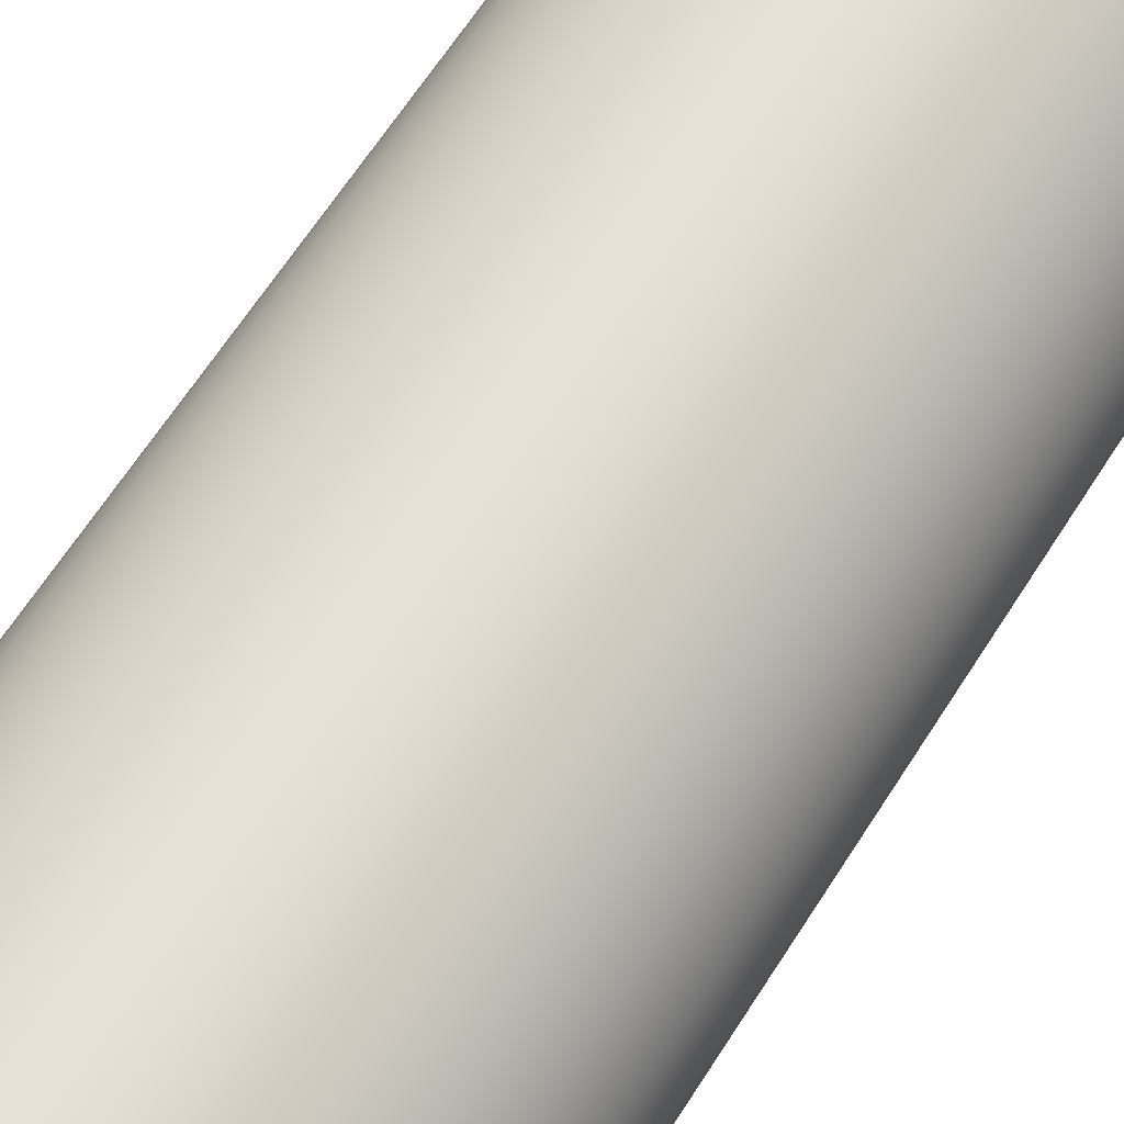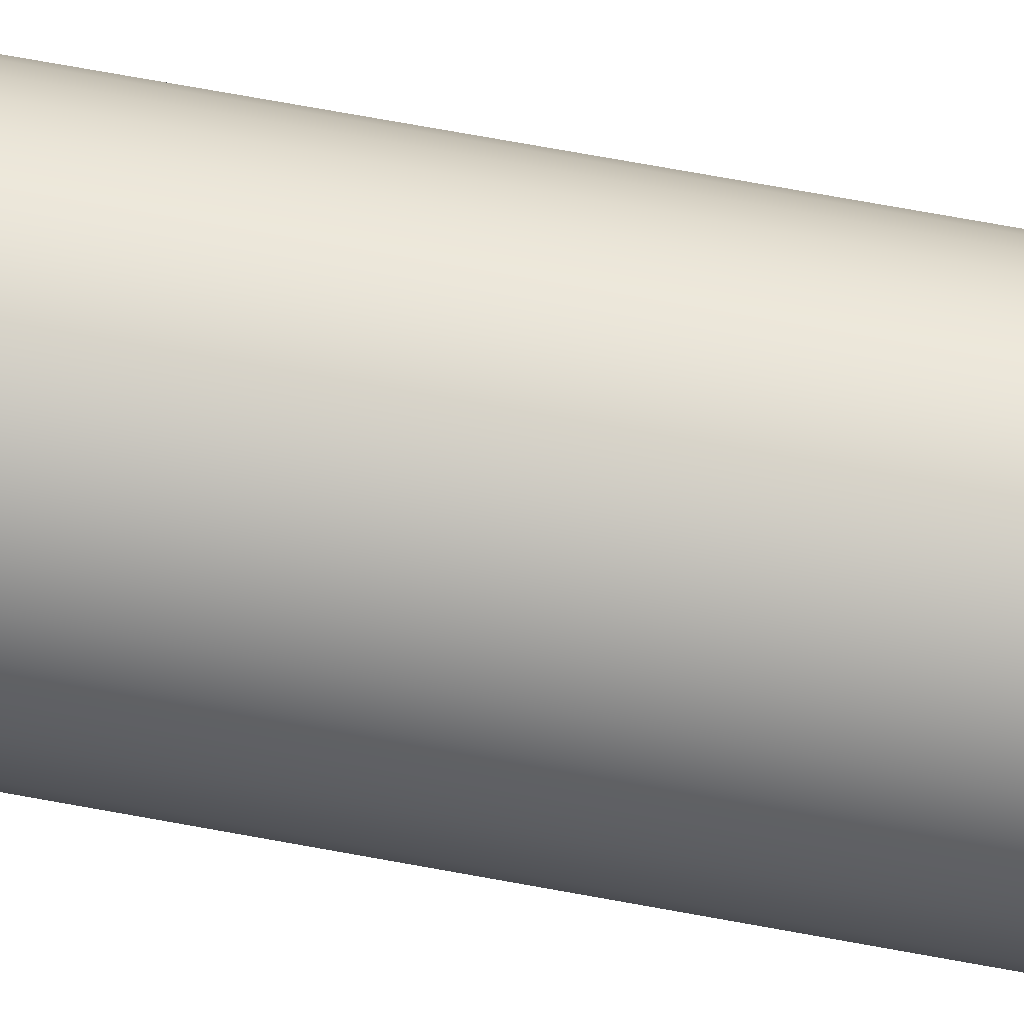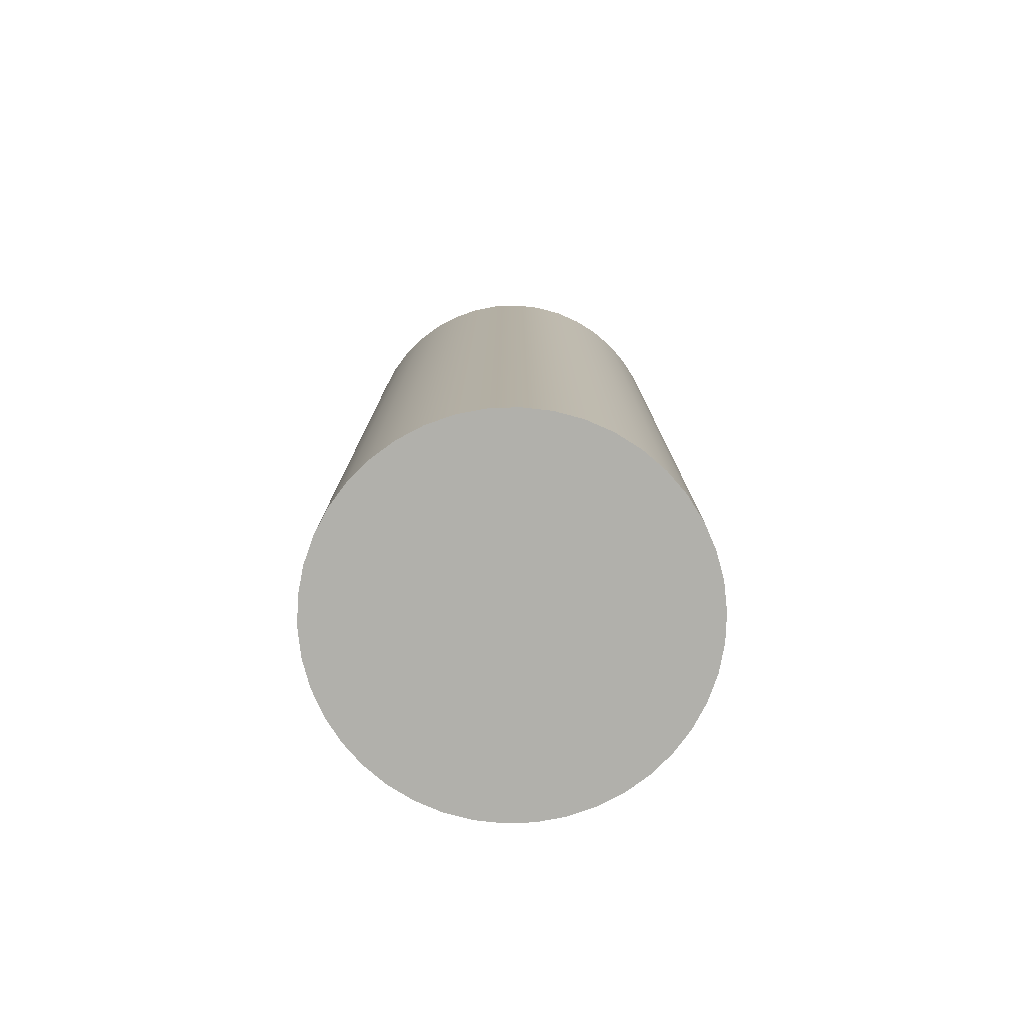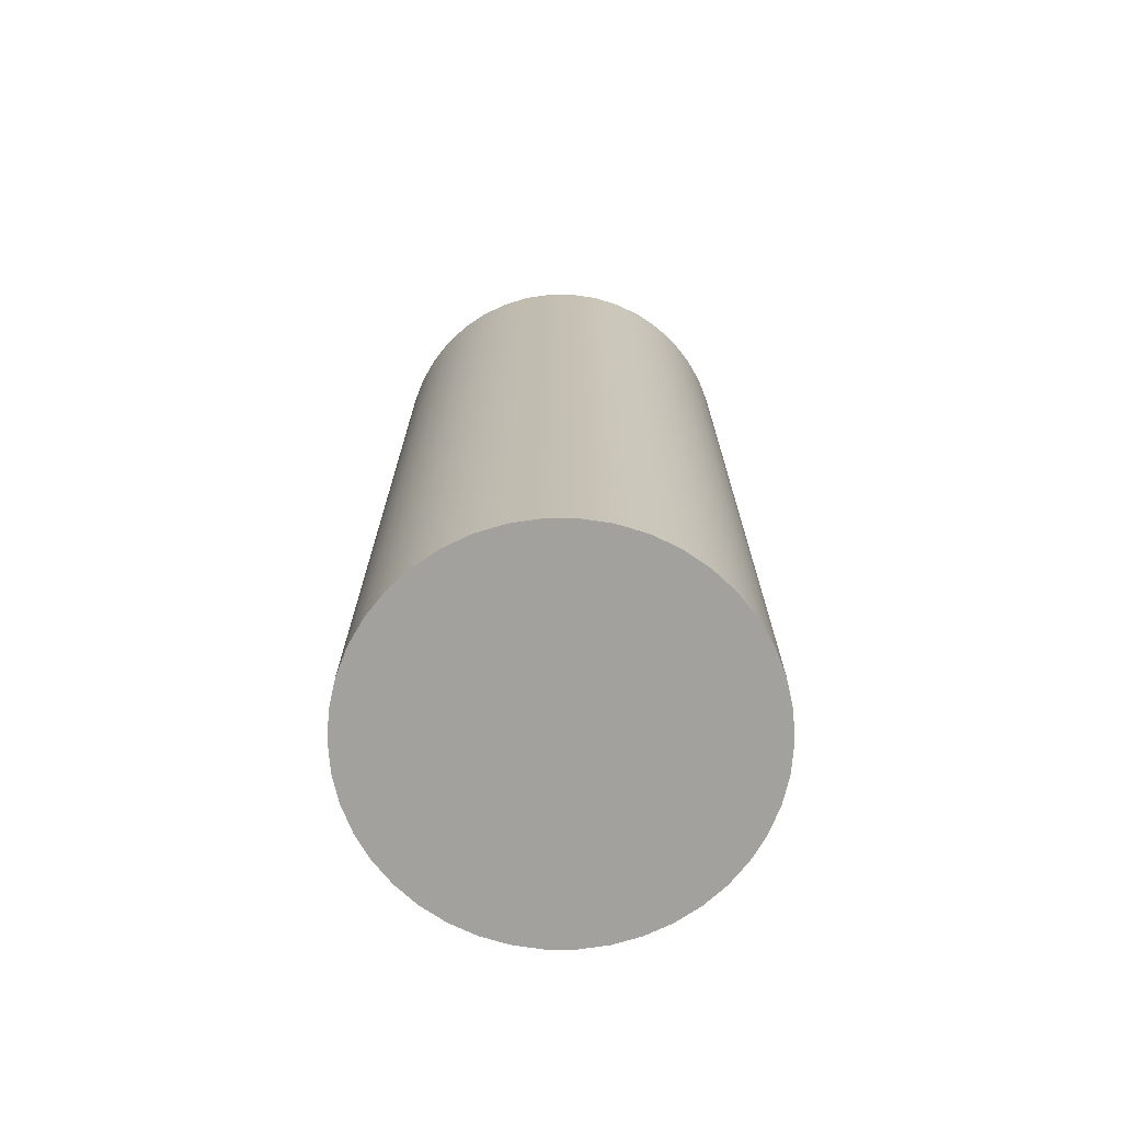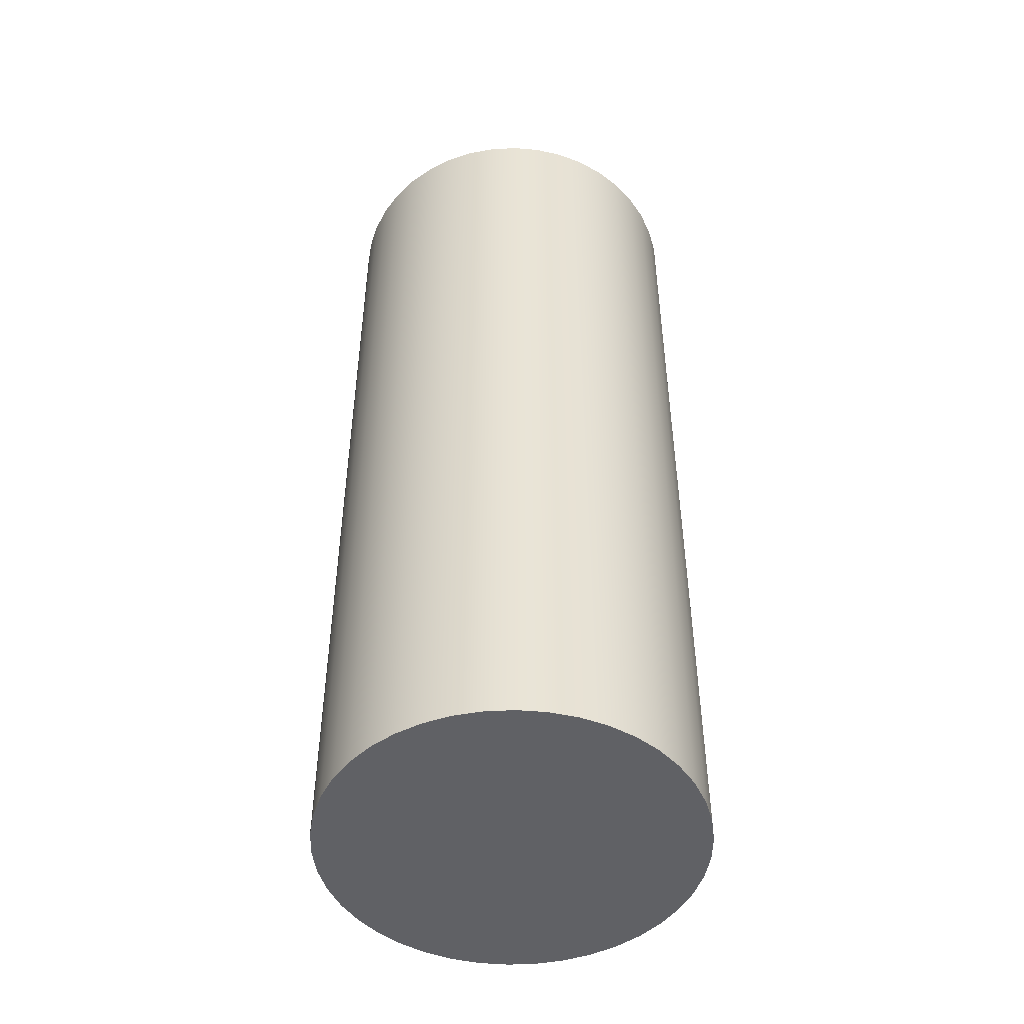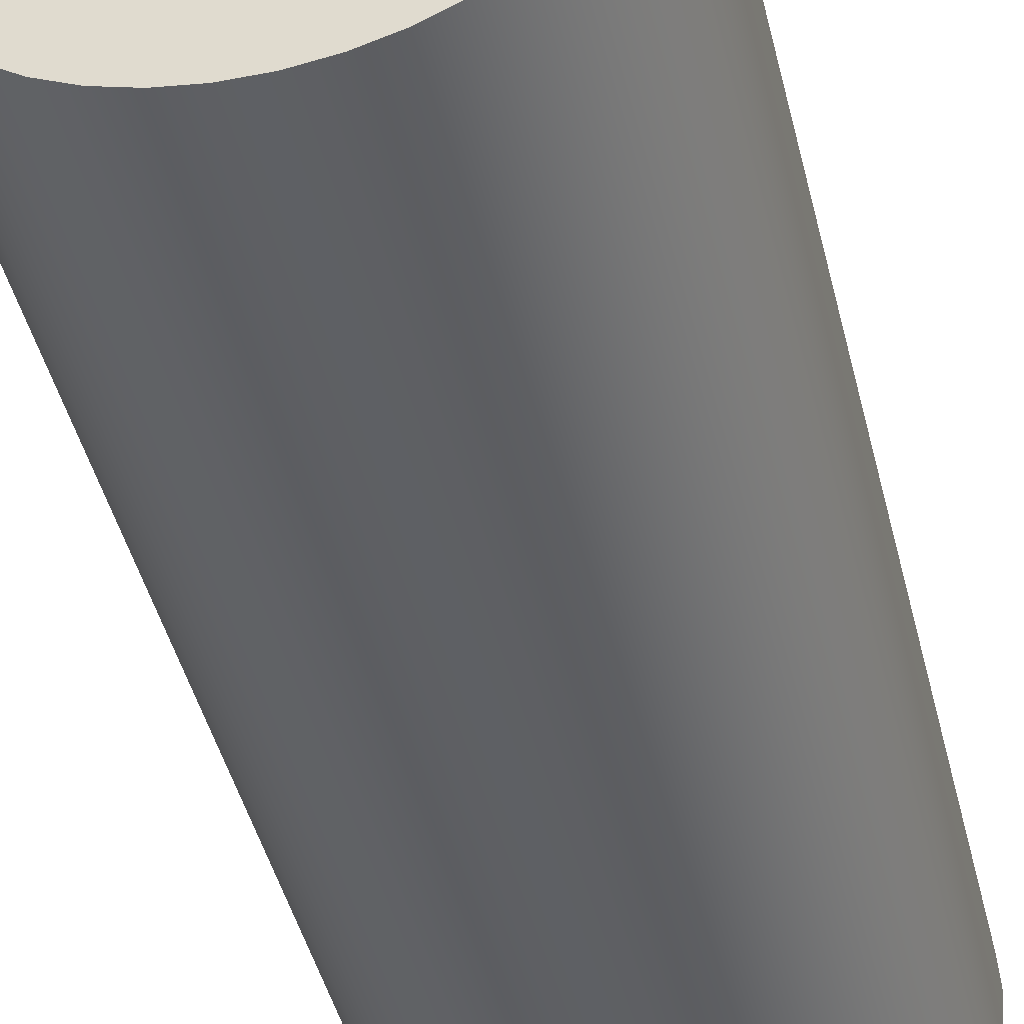
<metadata>
{"format":"obj","ext":"obj","renderer":"f3d","projection":"perspective","resolution":1024,"background":"white","views":[{"elev":64.6,"azim":32.5,"up":"+Y"},{"elev":79.8,"azim":100.0,"up":"+Y"},{"elev":-78.4,"azim":-15.0,"up":"+Z"},{"elev":-72.0,"azim":-51.5,"up":"+Z"},{"elev":-48.4,"azim":148.9,"up":"+Z"},{"elev":-43.0,"azim":-166.8,"up":"+Y"}]}
</metadata>
<code>
v -0.6 -7.348e-17 -3
v -0.5933 -0.08943 -3
v -0.5733 -0.1769 -3
v -0.5406 -0.2603 -3
v -0.4957 -0.338 -3
v -0.4398 -0.4081 -3
v -0.3741 -0.4691 -3
v -0.3 -0.5196 -3
v -0.2192 -0.5585 -3
v -0.1335 -0.585 -3
v -0.04484 -0.5983 -3
v 0.04484 -0.5983 -3
v 0.1335 -0.585 -3
v 0.2192 -0.5585 -3
v 0.3 -0.5196 -3
v 0.3741 -0.4691 -3
v 0.4398 -0.4081 -3
v 0.4957 -0.338 -3
v 0.5406 -0.2603 -3
v 0.5733 -0.1769 -3
v 0.5933 -0.08943 -3
v 0.6 0 -3
v 0.5933 0.08943 -3
v 0.5733 0.1769 -3
v 0.5406 0.2603 -3
v 0.4957 0.338 -3
v 0.4398 0.4081 -3
v 0.3741 0.4691 -3
v 0.3 0.5196 -3
v 0.2192 0.5585 -3
v 0.1335 0.585 -3
v 0.04484 0.5983 -3
v -0.04484 0.5983 -3
v -0.1335 0.585 -3
v -0.2192 0.5585 -3
v -0.3 0.5196 -3
v -0.3741 0.4691 -3
v -0.4398 0.4081 -3
v -0.4957 0.338 -3
v -0.5406 0.2603 -3
v -0.5733 0.1769 -3
v -0.5933 0.08943 -3
v -0.6 -7.348e-17 0
v -0.5933 0.08943 0
v -0.5733 0.1769 0
v -0.5406 0.2603 0
v -0.4957 0.338 0
v -0.4398 0.4081 0
v -0.3741 0.4691 0
v -0.3 0.5196 0
v -0.2192 0.5585 0
v -0.1335 0.585 0
v -0.04484 0.5983 0
v 0.04484 0.5983 0
v 0.1335 0.585 0
v 0.2192 0.5585 0
v 0.3 0.5196 0
v 0.3741 0.4691 0
v 0.4398 0.4081 0
v 0.4957 0.338 0
v 0.5406 0.2603 0
v 0.5733 0.1769 0
v 0.5933 0.08943 0
v 0.6 0 0
v 0.5933 -0.08943 0
v 0.5733 -0.1769 0
v 0.5406 -0.2603 0
v 0.4957 -0.338 0
v 0.4398 -0.4081 0
v 0.3741 -0.4691 0
v 0.3 -0.5196 0
v 0.2192 -0.5585 0
v 0.1335 -0.585 0
v 0.04484 -0.5983 0
v -0.04484 -0.5983 0
v -0.1335 -0.585 0
v -0.2192 -0.5585 0
v -0.3 -0.5196 0
v -0.3741 -0.4691 0
v -0.4398 -0.4081 0
v -0.4957 -0.338 0
v -0.5406 -0.2603 0
v -0.5733 -0.1769 0
v -0.5933 -0.08943 0
v -0.6 -7.348e-17 0
v -0.6 -7.348e-17 -3
v -0.6 -7.348e-17 0
v -0.5933 -0.08943 0
v -0.5733 -0.1769 0
v -0.5406 -0.2603 0
v -0.4957 -0.338 0
v -0.4398 -0.4081 0
v -0.3741 -0.4691 0
v -0.3 -0.5196 0
v -0.2192 -0.5585 0
v -0.1335 -0.585 0
v -0.04484 -0.5983 0
v 0.04484 -0.5983 0
v 0.1335 -0.585 0
v 0.2192 -0.5585 0
v 0.3 -0.5196 0
v 0.3741 -0.4691 0
v 0.4398 -0.4081 0
v 0.4957 -0.338 0
v 0.5406 -0.2603 0
v 0.5733 -0.1769 0
v 0.5933 -0.08943 0
v 0.6 0 0
v 0.5933 0.08943 0
v 0.5733 0.1769 0
v 0.5406 0.2603 0
v 0.4957 0.338 0
v 0.4398 0.4081 0
v 0.3741 0.4691 0
v 0.3 0.5196 0
v 0.2192 0.5585 0
v 0.1335 0.585 0
v 0.04484 0.5983 0
v -0.04484 0.5983 0
v -0.1335 0.585 0
v -0.2192 0.5585 0
v -0.3 0.5196 0
v -0.3741 0.4691 0
v -0.4398 0.4081 0
v -0.4957 0.338 0
v -0.5406 0.2603 0
v -0.5733 0.1769 0
v -0.5933 0.08943 0
v -0.6 -7.348e-17 -3
v -0.5933 0.08943 -3
v -0.5733 0.1769 -3
v -0.5406 0.2603 -3
v -0.4957 0.338 -3
v -0.4398 0.4081 -3
v -0.3741 0.4691 -3
v -0.3 0.5196 -3
v -0.2192 0.5585 -3
v -0.1335 0.585 -3
v -0.04484 0.5983 -3
v 0.04484 0.5983 -3
v 0.1335 0.585 -3
v 0.2192 0.5585 -3
v 0.3 0.5196 -3
v 0.3741 0.4691 -3
v 0.4398 0.4081 -3
v 0.4957 0.338 -3
v 0.5406 0.2603 -3
v 0.5733 0.1769 -3
v 0.5933 0.08943 -3
v 0.6 0 -3
v 0.5933 -0.08943 -3
v 0.5733 -0.1769 -3
v 0.5406 -0.2603 -3
v 0.4957 -0.338 -3
v 0.4398 -0.4081 -3
v 0.3741 -0.4691 -3
v 0.3 -0.5196 -3
v 0.2192 -0.5585 -3
v 0.1335 -0.585 -3
v 0.04484 -0.5983 -3
v -0.04484 -0.5983 -3
v -0.1335 -0.585 -3
v -0.2192 -0.5585 -3
v -0.3 -0.5196 -3
v -0.3741 -0.4691 -3
v -0.4398 -0.4081 -3
v -0.4957 -0.338 -3
v -0.5406 -0.2603 -3
v -0.5733 -0.1769 -3
v -0.5933 -0.08943 -3
g 4a00178c-e2d5-11ea-8d48-54bf646e7e1f
f 2 84 1
f 1 84 85
f 86 43 42
f 42 43 44
f 42 44 41
f 41 44 45
f 41 45 40
f 40 45 46
f 40 46 39
f 39 46 47
f 39 47 38
f 38 47 48
f 38 48 37
f 37 48 49
f 37 49 36
f 36 49 50
f 36 50 35
f 35 50 51
f 35 51 34
f 34 51 52
f 34 52 33
f 33 52 53
f 33 53 32
f 32 53 54
f 32 54 31
f 31 54 55
f 31 55 30
f 30 55 56
f 30 56 29
f 29 56 57
f 29 57 28
f 28 57 58
f 28 58 27
f 27 58 59
f 27 59 26
f 26 59 60
f 26 60 25
f 25 60 61
f 25 61 24
f 24 61 62
f 24 62 23
f 23 62 63
f 23 63 22
f 22 63 64
f 22 64 21
f 21 64 65
f 21 65 20
f 20 65 66
f 20 66 19
f 19 66 67
f 19 67 18
f 18 67 68
f 18 68 17
f 17 68 69
f 17 69 16
f 16 69 70
f 16 70 15
f 15 70 71
f 15 71 14
f 14 71 72
f 14 72 13
f 13 72 73
f 13 73 12
f 12 73 74
f 12 74 11
f 11 74 75
f 11 75 10
f 10 75 76
f 10 76 9
f 9 76 77
f 9 77 8
f 8 77 78
f 8 78 7
f 7 78 79
f 7 79 6
f 6 79 80
f 6 80 5
f 5 80 81
f 5 81 4
f 4 81 82
f 4 82 3
f 3 82 83
f 3 83 2
f 2 83 84
g 4a043940-e2d5-11ea-a0c0-54bf646e7e1f
f 88 107 87
f 87 107 108
f 87 108 128
f 128 108 109
f 128 109 127
f 127 109 110
f 127 110 126
f 126 110 111
f 126 111 125
f 125 111 112
f 125 112 124
f 124 112 113
f 124 113 123
f 123 113 114
f 123 114 122
f 122 114 115
f 122 115 121
f 121 115 116
f 121 116 120
f 120 116 117
f 120 117 119
f 119 117 118
f 107 88 106
f 106 88 89
f 106 89 105
f 105 89 90
f 105 90 104
f 104 90 91
f 104 91 103
f 103 91 92
f 103 92 102
f 102 92 93
f 102 93 101
f 101 93 94
f 101 94 100
f 100 94 95
f 100 95 99
f 99 95 96
f 99 96 98
f 98 96 97
g 4a0881fa-e2d5-11ea-bf5d-54bf646e7e1f
f 130 149 129
f 129 149 150
f 129 150 170
f 170 150 151
f 170 151 169
f 169 151 152
f 169 152 168
f 168 152 153
f 168 153 167
f 167 153 154
f 167 154 166
f 166 154 155
f 166 155 165
f 165 155 156
f 165 156 164
f 164 156 157
f 164 157 163
f 163 157 158
f 163 158 162
f 162 158 159
f 162 159 161
f 161 159 160
f 149 130 148
f 148 130 131
f 148 131 147
f 147 131 132
f 147 132 146
f 146 132 133
f 146 133 145
f 145 133 134
f 145 134 144
f 144 134 135
f 144 135 143
f 143 135 136
f 143 136 142
f 142 136 137
f 142 137 141
f 141 137 138
f 141 138 140
f 140 138 139

</code>
